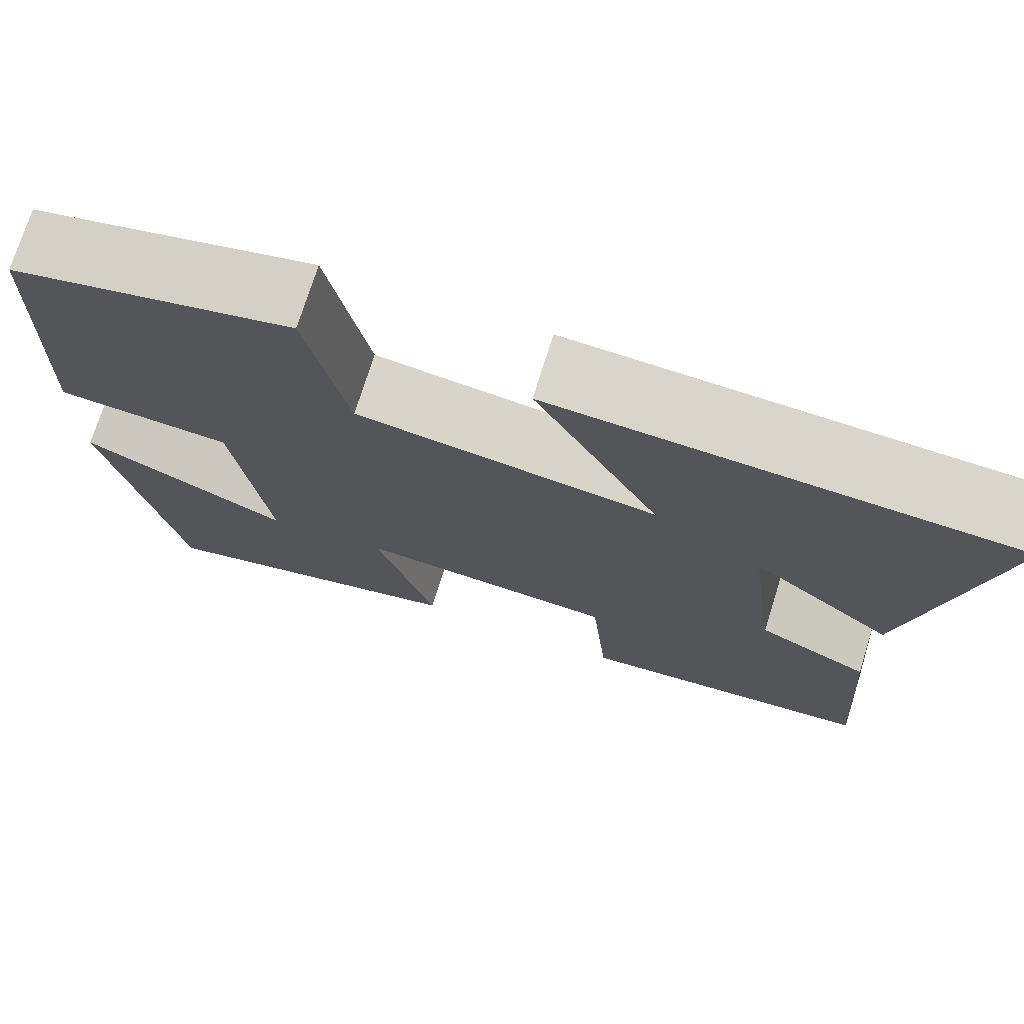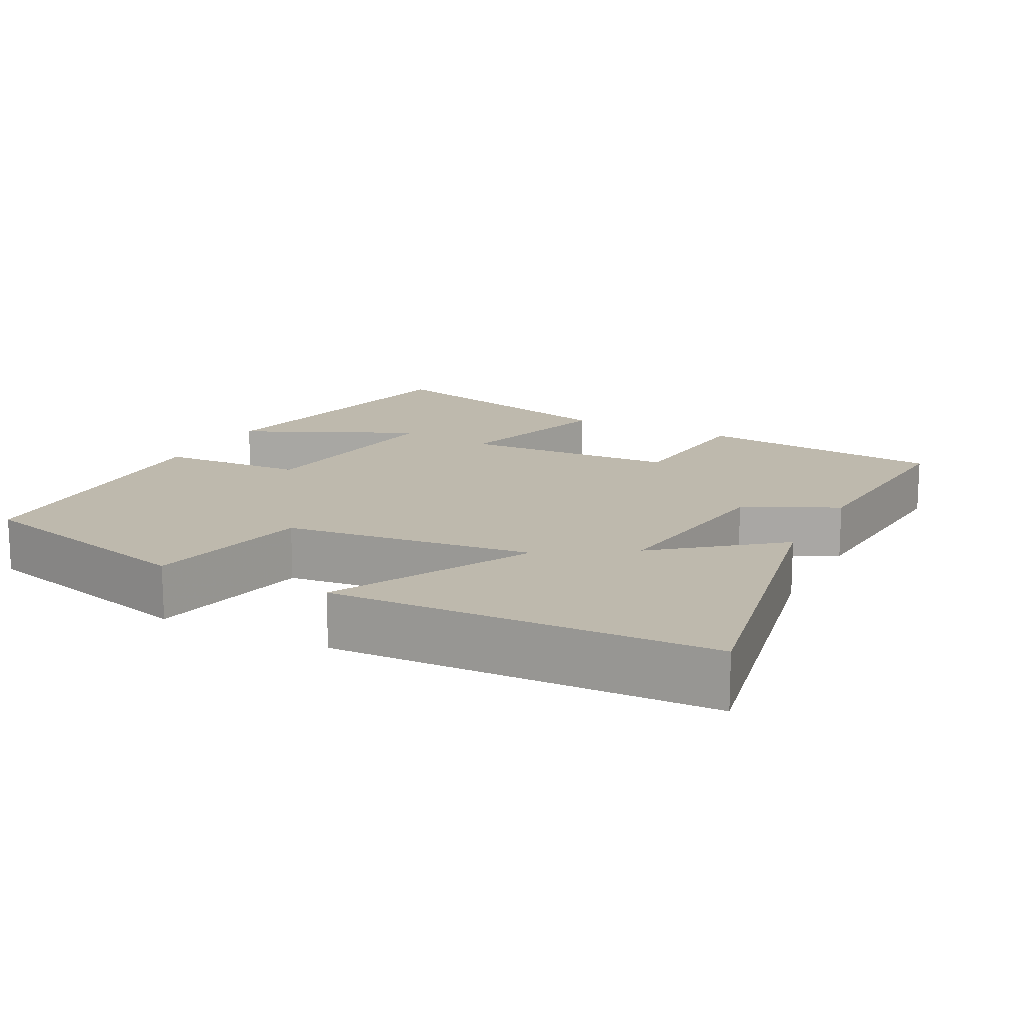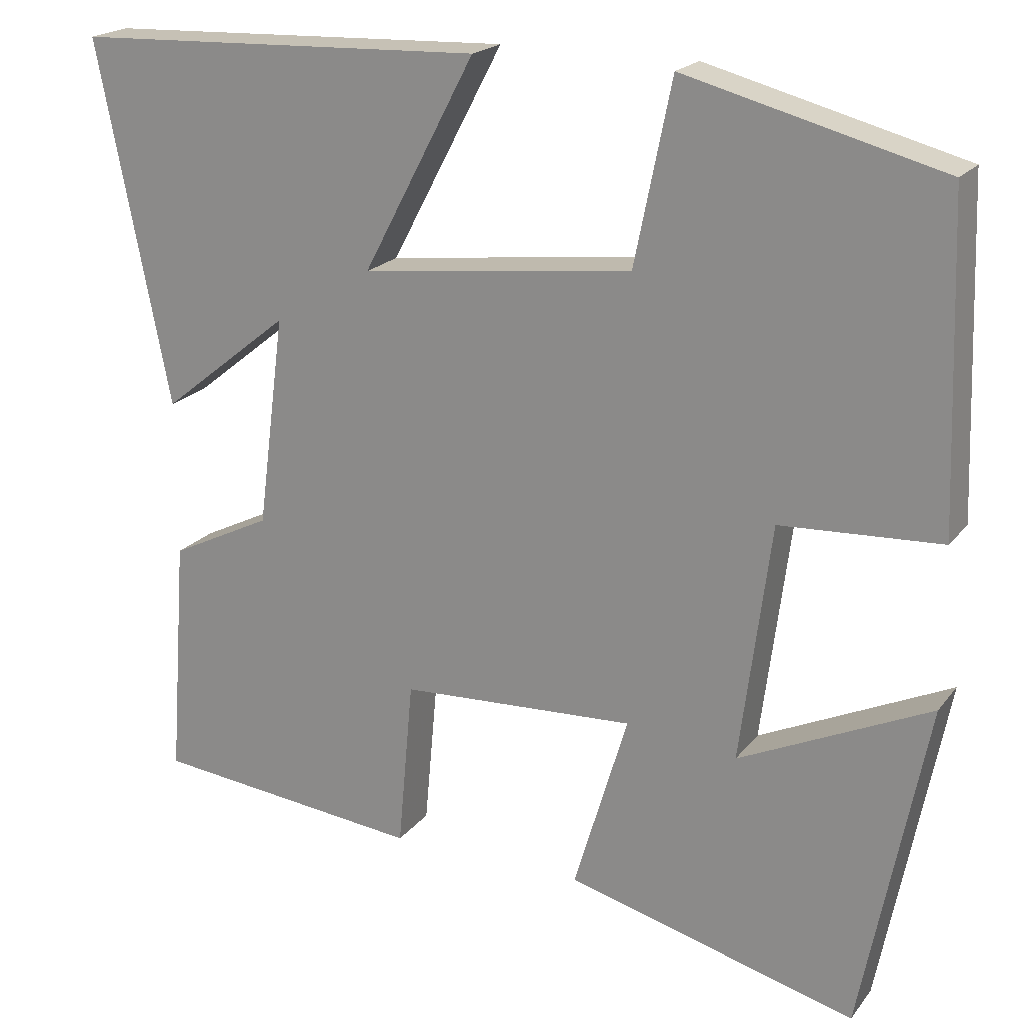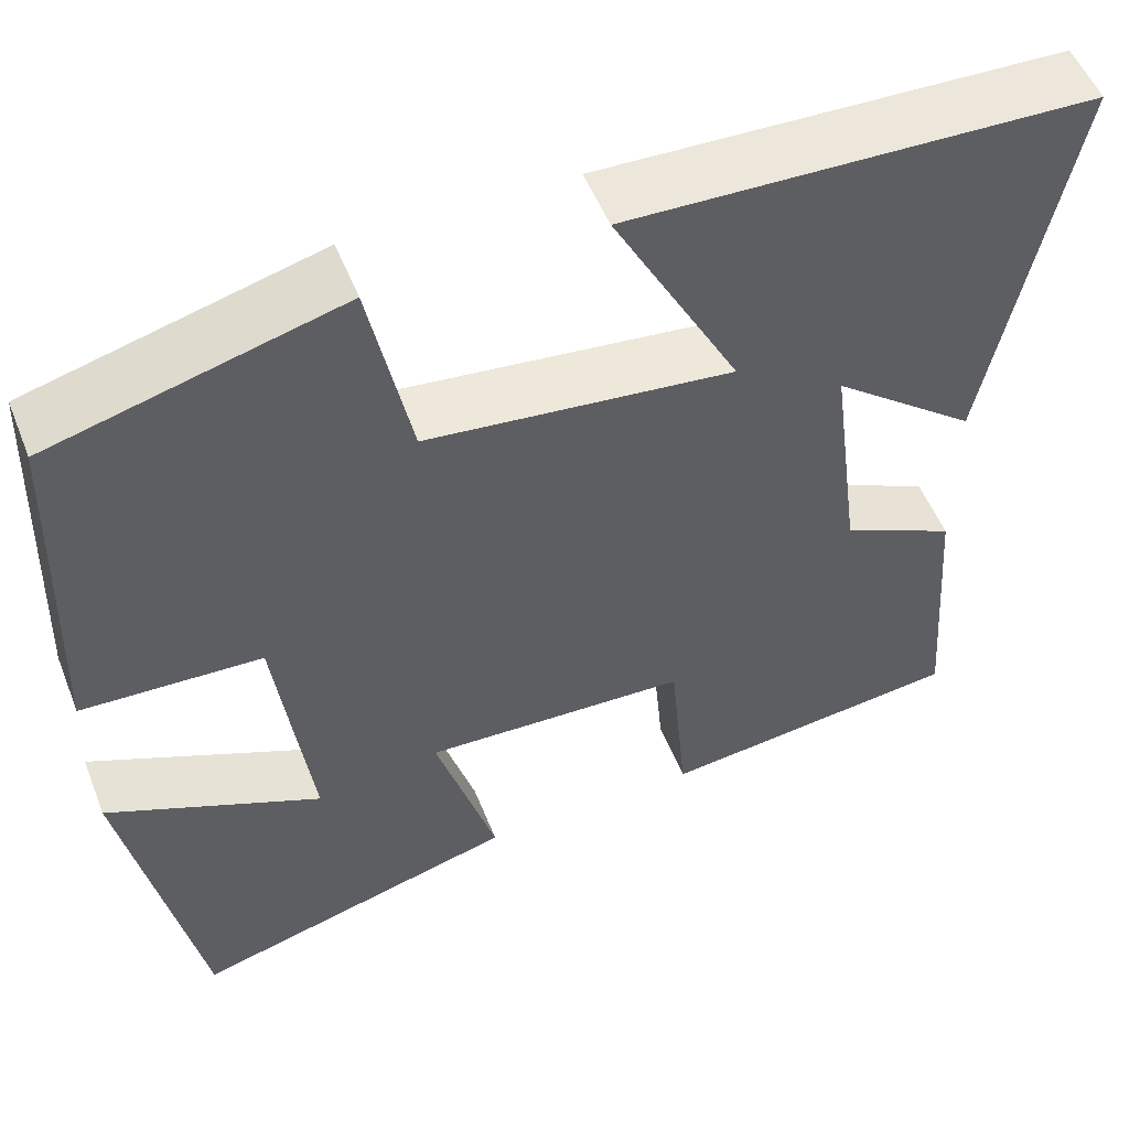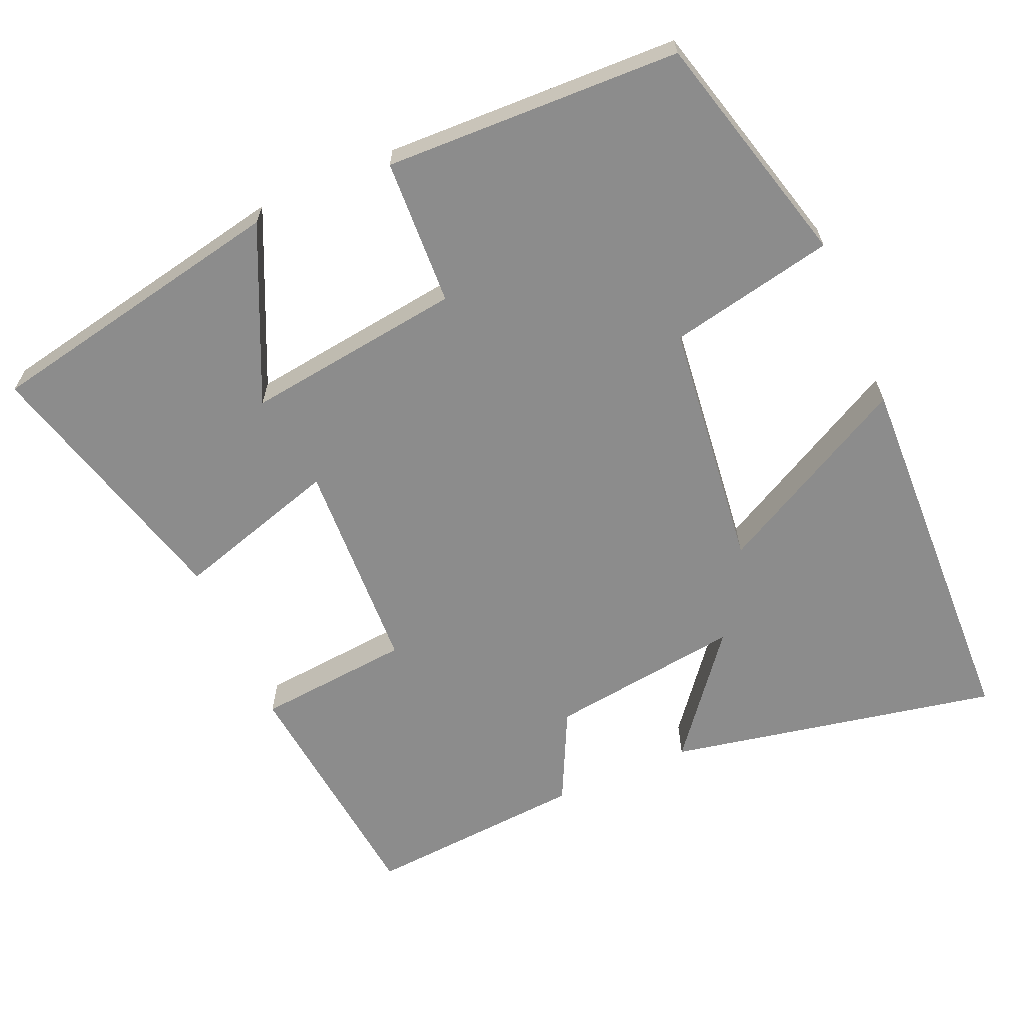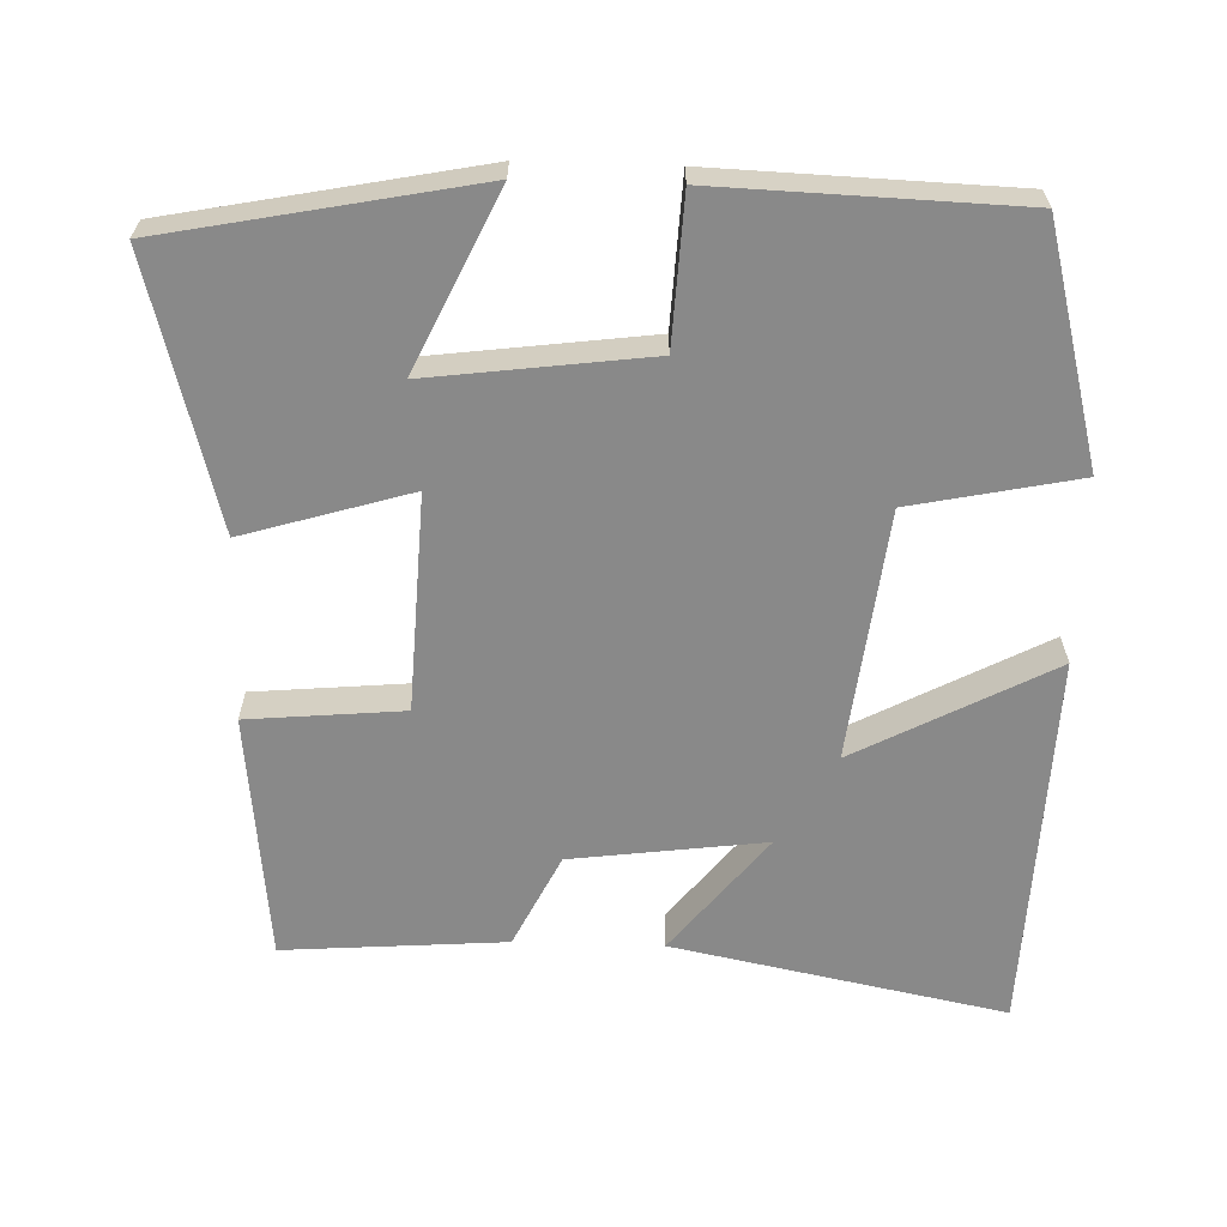
<metadata>
{"format":"obj","ext":"obj","renderer":"f3d","projection":"perspective","resolution":1024,"background":"white","views":[{"elev":73.9,"azim":17.4,"up":"+Z"},{"elev":15.1,"azim":27.3,"up":"+Y"},{"elev":20.1,"azim":-153.5,"up":"+Z"},{"elev":53.2,"azim":-21.5,"up":"+Z"},{"elev":-64.2,"azim":-66.4,"up":"+Y"},{"elev":-63.1,"azim":-91.8,"up":"+Y"}]}
</metadata>
<code>
v -0.486 0.07 0.416
v -0.167 0.07 0.5
v -0.121 0.07 0.275
v 0.217 0.07 0.235
v 0.077 0.07 0.5
v 0.59 0.07 0.481
v 0.5 0.07 0.032
v 0.34 0.07 0.16
v 0.374 0.07 -0.102
v 0.5 0.07 -0.164
v 0.522 0.07 -0.464
v 0.186 0.07 -0.5
v 0.167 0.07 -0.29
v -0.125 0.07 -0.276
v -0.058 0.07 -0.5
v -0.419 0.07 -0.597
v -0.5 0.07 -0.182
v -0.263 0.07 -0.292
v -0.301 0.07 0.004
v -0.5 0.07 0.014
v -0.486 0 0.416
v -0.167 0 0.5
v -0.121 0 0.275
v 0.217 0 0.235
v 0.077 0 0.5
v 0.59 0 0.481
v 0.5 0 0.032
v 0.34 0 0.16
v 0.374 0 -0.102
v 0.5 0 -0.164
v 0.522 0 -0.464
v 0.186 0 -0.5
v 0.167 0 -0.29
v -0.125 0 -0.276
v -0.058 0 -0.5
v -0.419 0 -0.597
v -0.5 0 -0.182
v -0.263 0 -0.292
v -0.301 0 0.004
v -0.5 0 0.014
f 19 20 1 2
f 18 19 2 3
f 15 16 17 18
f 14 15 18
f 14 18 3 4
f 13 14 4
f 12 13 4
f 9 10 11 12
f 8 9 12 4
f 5 6 7 8
f 4 5 8
f 22 21 40 39
f 23 22 39 38
f 38 37 36 35
f 38 35 34
f 24 23 38 34
f 24 34 33
f 24 33 32
f 32 31 30 29
f 24 32 29 28
f 28 27 26 25
f 28 25 24
f 1 21 22 2
f 2 22 23 3
f 3 23 24 4
f 4 24 25 5
f 5 25 26 6
f 6 26 27 7
f 7 27 28 8
f 8 28 29 9
f 9 29 30 10
f 10 30 31 11
f 11 31 32 12
f 12 32 33 13
f 13 33 34 14
f 14 34 35 15
f 15 35 36 16
f 16 36 37 17
f 17 37 38 18
f 18 38 39 19
f 19 39 40 20
f 20 40 21 1

</code>
